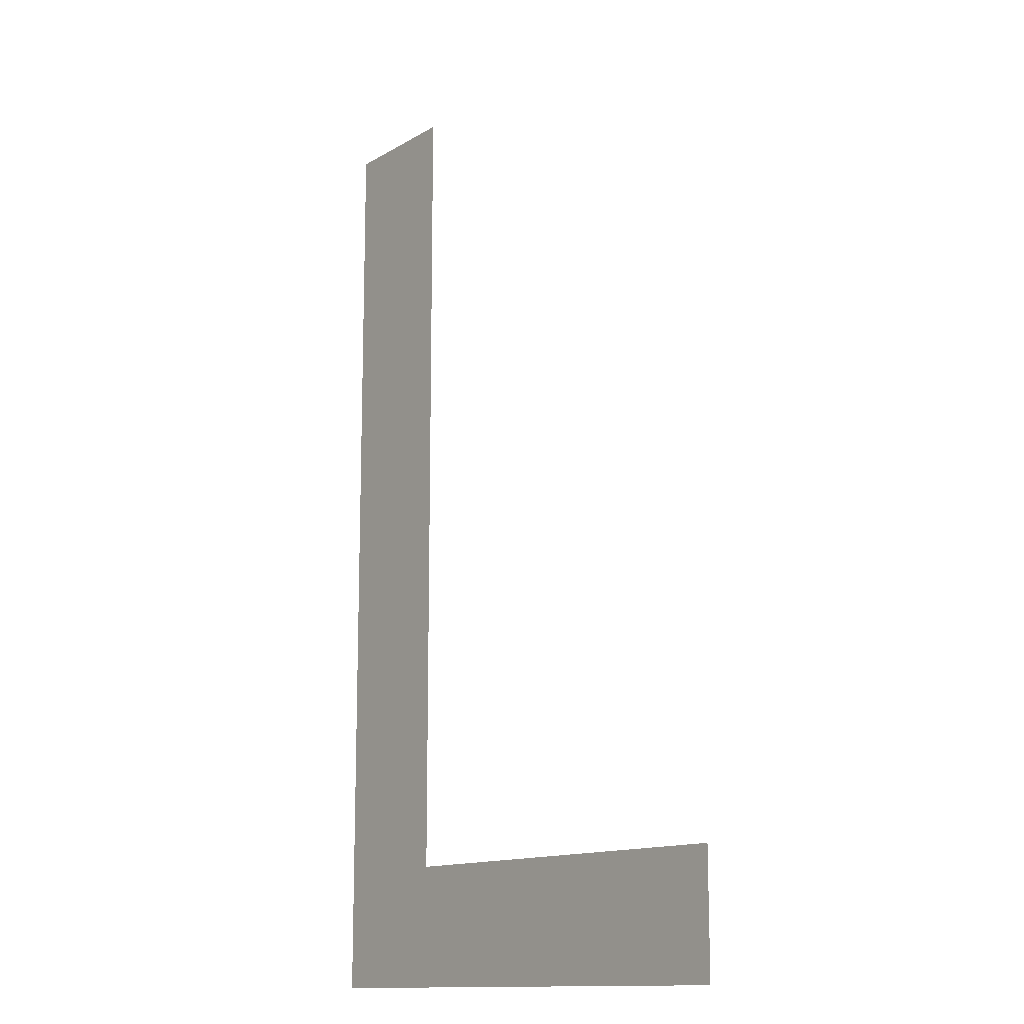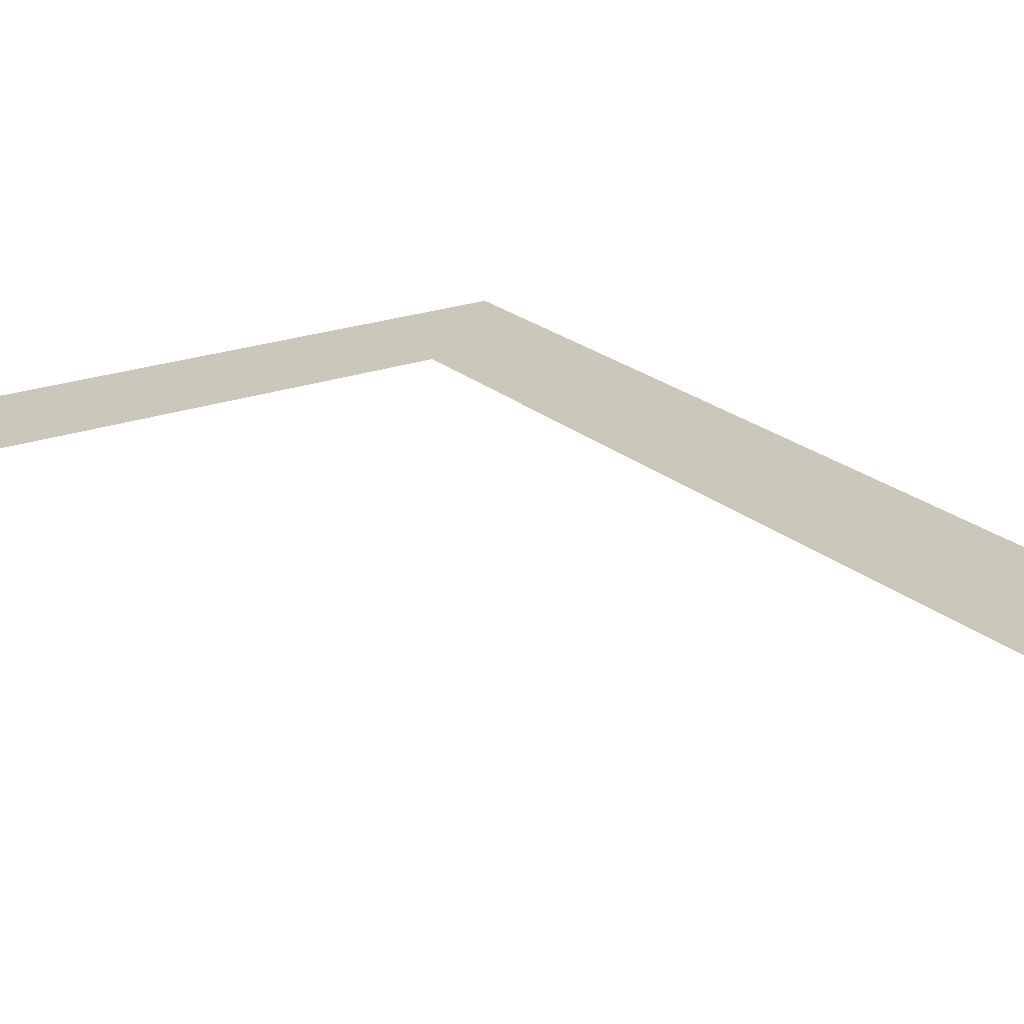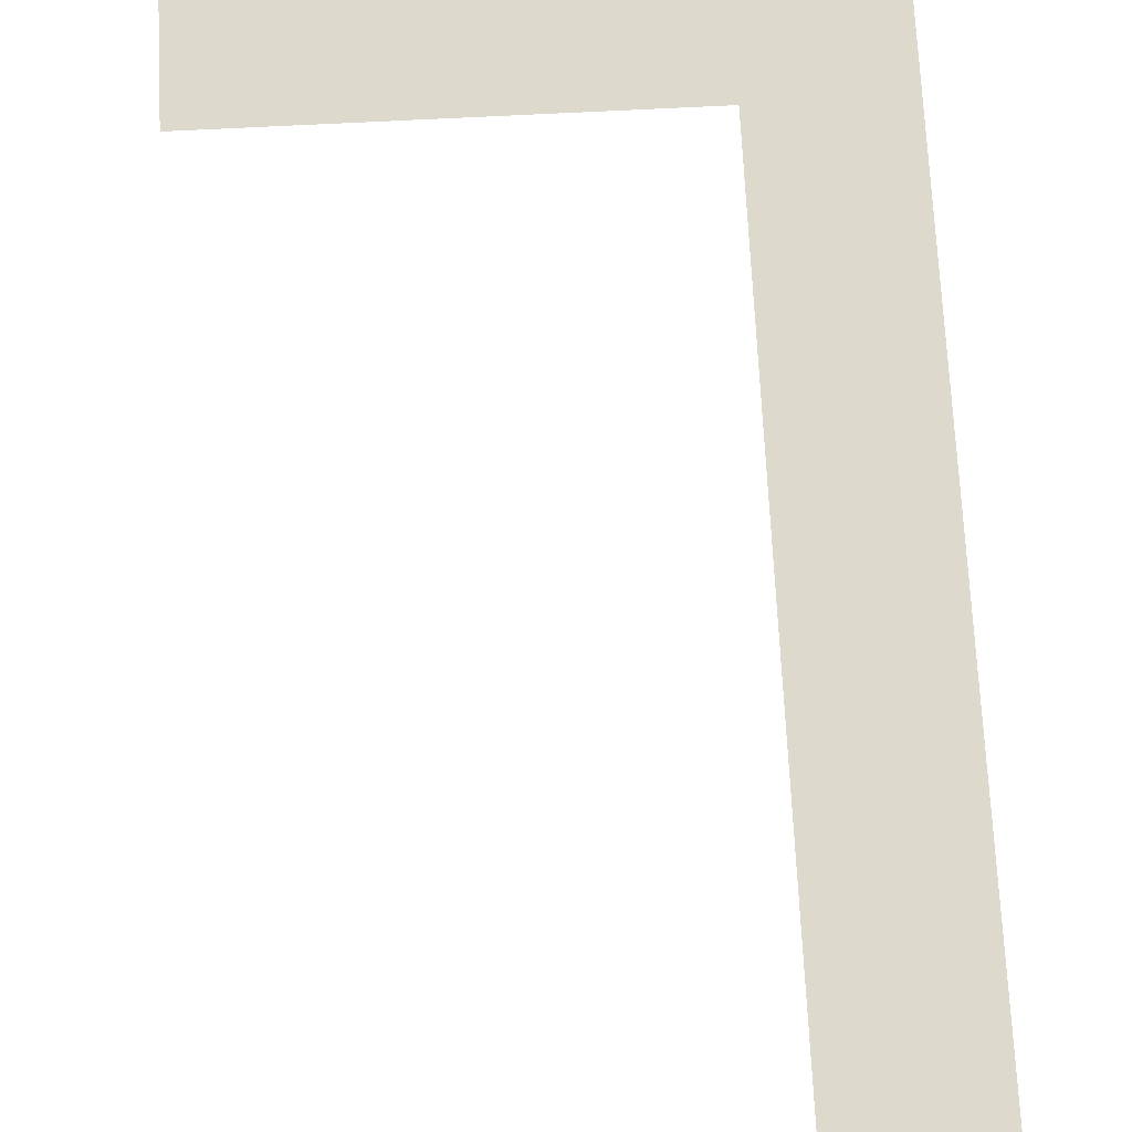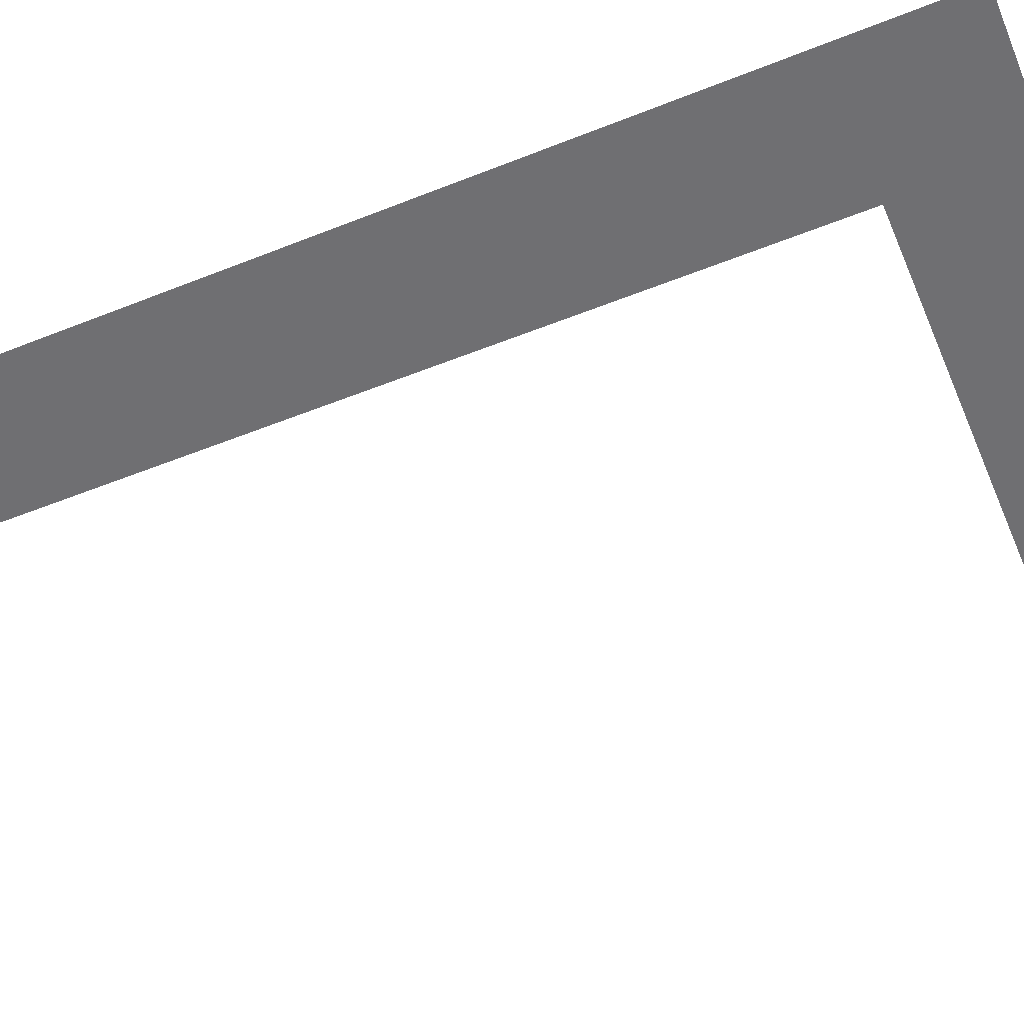
<metadata>
{"format":"obj","ext":"obj","renderer":"f3d","projection":"perspective","resolution":1024,"background":"white","views":[{"elev":-13.2,"azim":52.4,"up":"+Y"},{"elev":21.7,"azim":146.5,"up":"+Z"},{"elev":72.0,"azim":177.1,"up":"+Z"},{"elev":-54.7,"azim":-67.1,"up":"+Z"}]}
</metadata>
<code>
o Text
v 0.172 0.682 0
v 0.074 0.682 0
v 0.074 0 0
v 0.48 0 0
v 0.48 0.088 0
v 0.172 0.088 0
f 3 1 2
f 3 6 1
f 3 5 6
f 3 4 5

</code>
